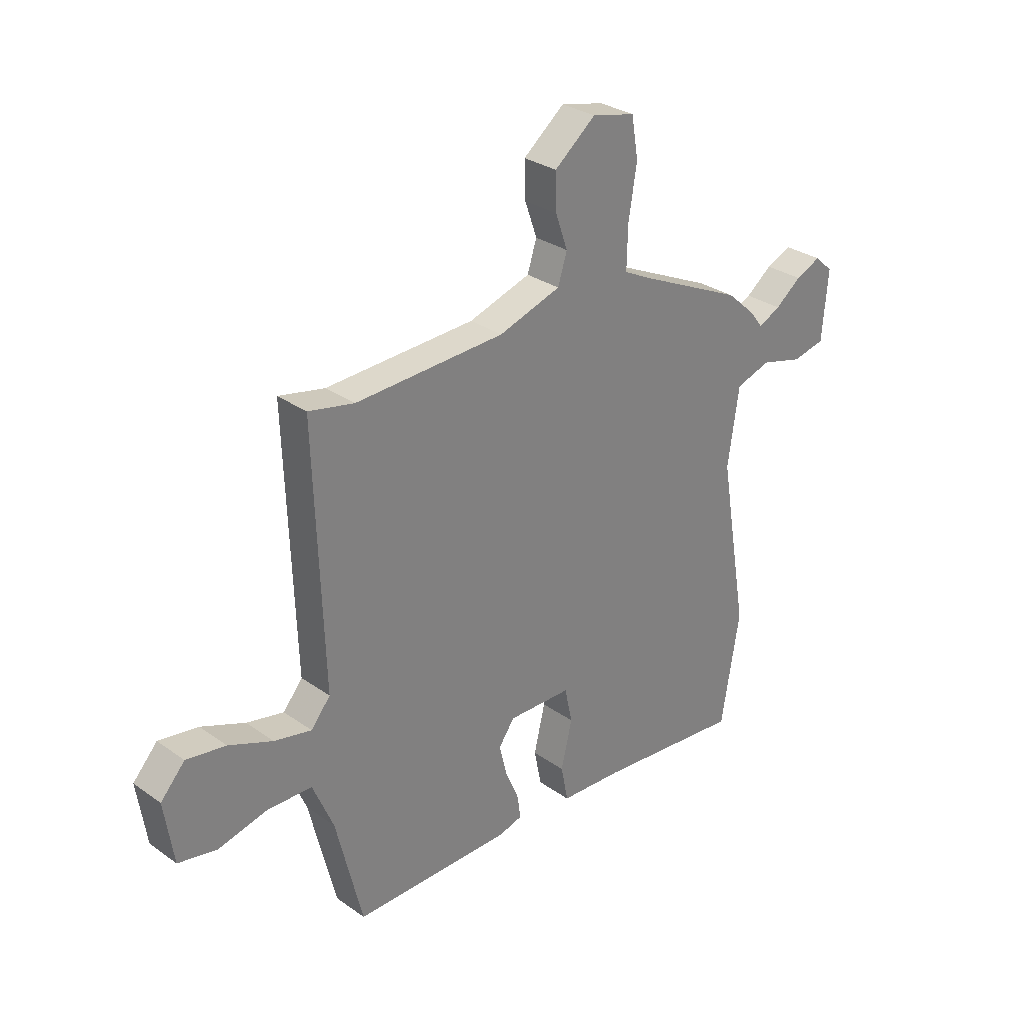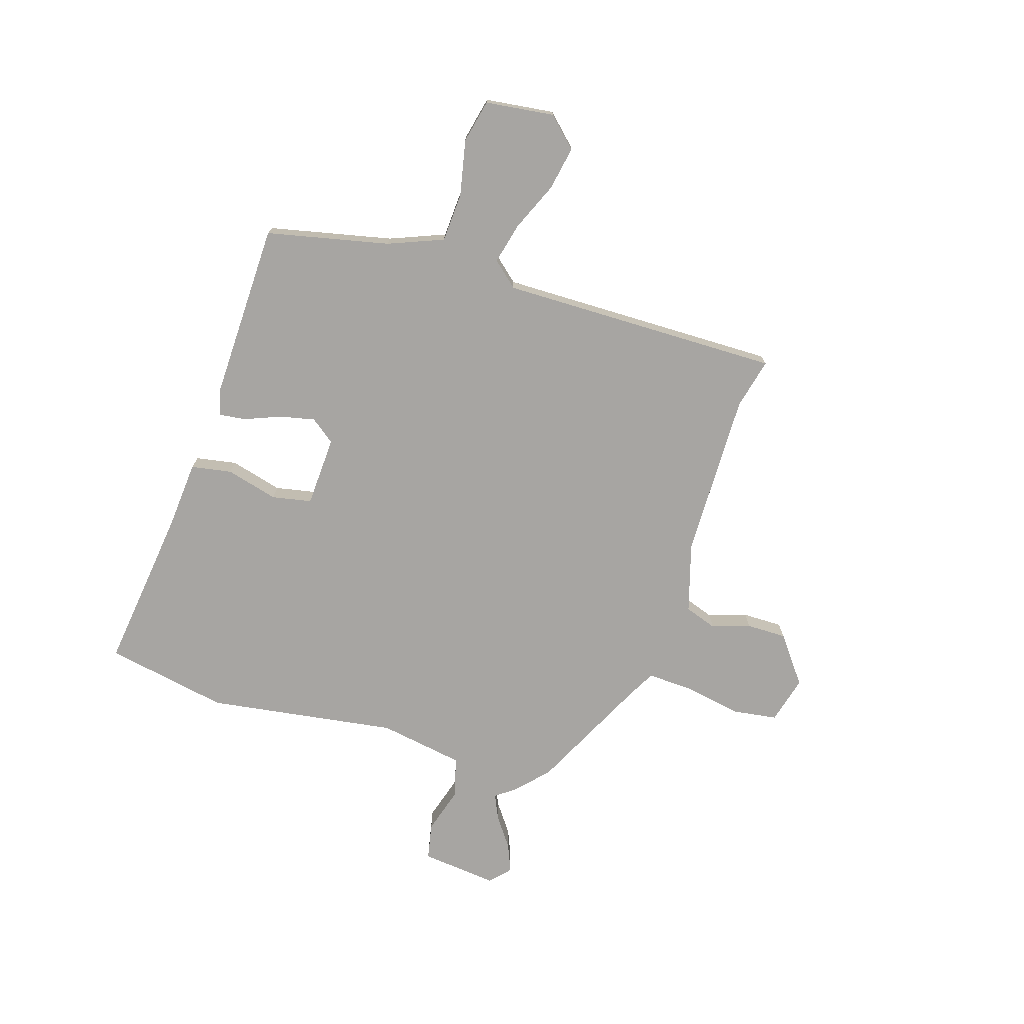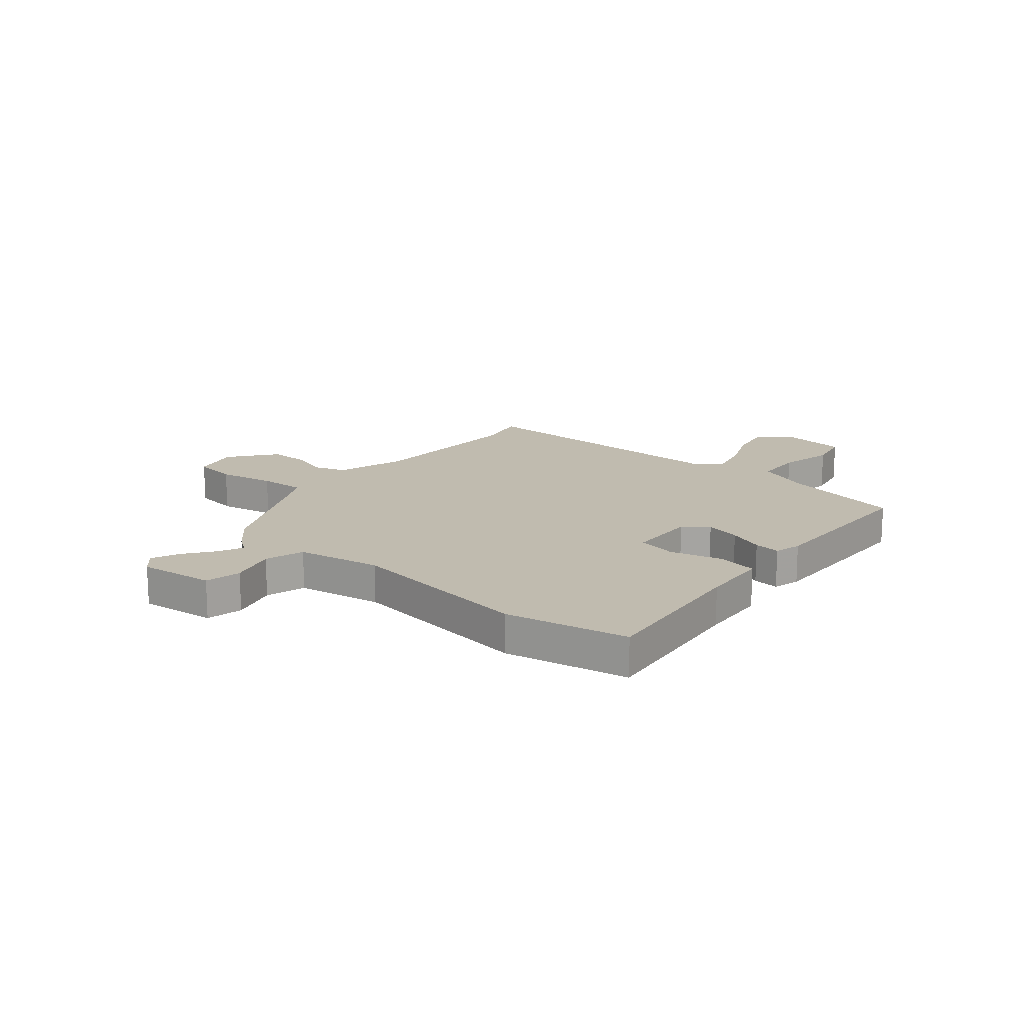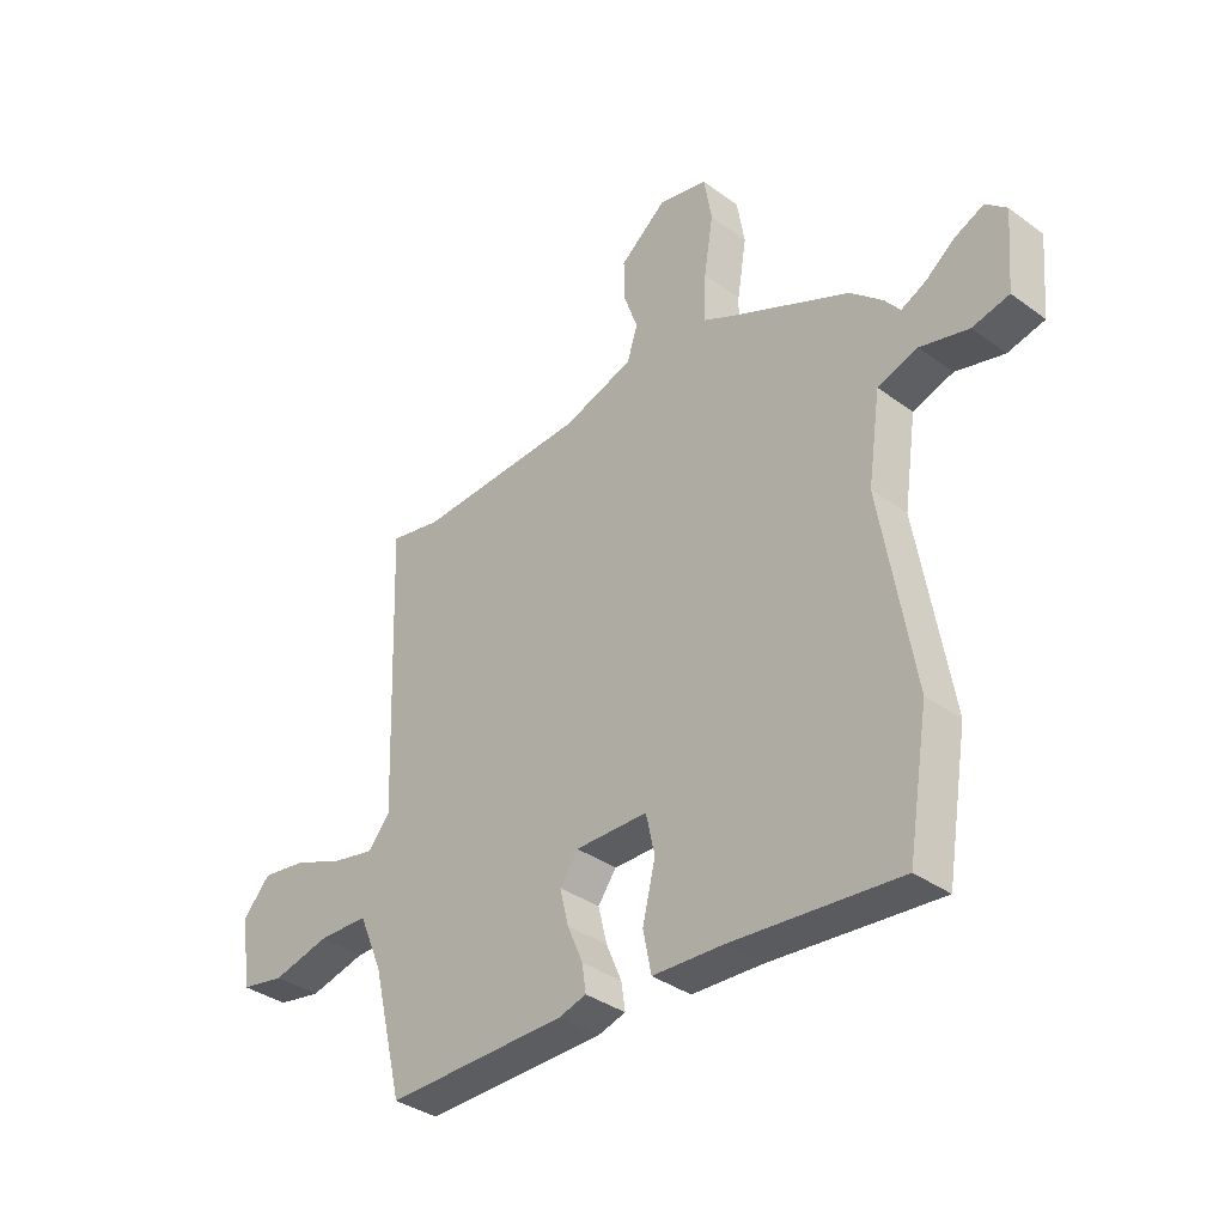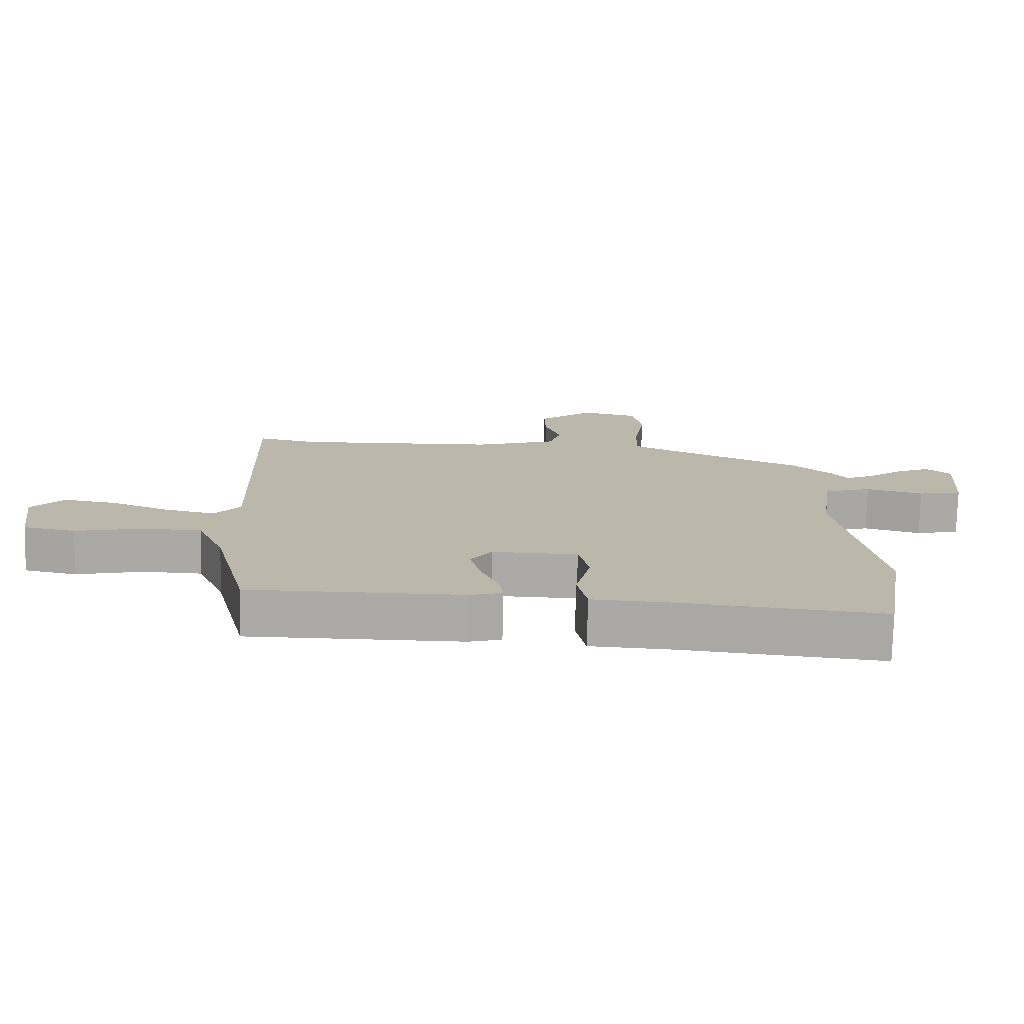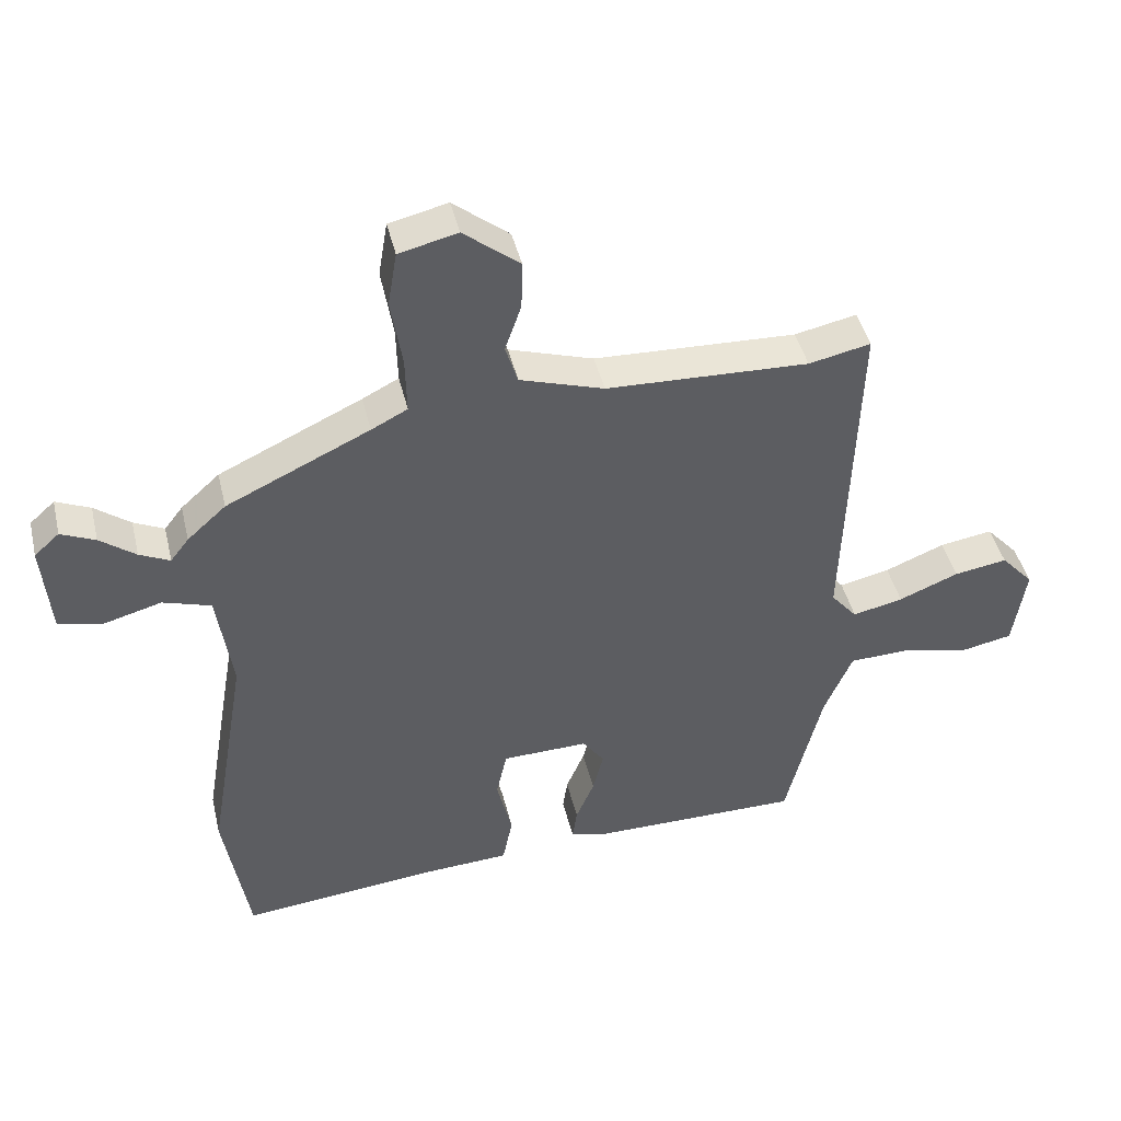
<metadata>
{"format":"obj","ext":"obj","renderer":"f3d","projection":"perspective","resolution":1024,"background":"white","views":[{"elev":30.0,"azim":-44.2,"up":"+Z"},{"elev":-73.9,"azim":-108.8,"up":"+Y"},{"elev":16.2,"azim":128.8,"up":"+Y"},{"elev":-36.3,"azim":46.5,"up":"+Z"},{"elev":-75.9,"azim":-1.4,"up":"+Z"},{"elev":43.9,"azim":166.7,"up":"+Z"}]}
</metadata>
<code>
v -0.508 0.07 0.502
v -0.414 0.07 0.482
v -0.106 0.07 0.494
v 0.022 0.07 0.535
v 0.041 0.07 0.595
v 0.016 0.07 0.666
v 0.014 0.07 0.74
v 0.099 0.07 0.808
v 0.188 0.07 0.787
v 0.202 0.07 0.704
v 0.185 0.07 0.598
v 0.183 0.07 0.512
v 0.238 0.07 0.484
v 0.456 0.07 0.382
v 0.515 0.07 0.329
v 0.543 0.07 0.293
v 0.589 0.07 0.315
v 0.643 0.07 0.356
v 0.695 0.07 0.379
v 0.733 0.07 0.345
v 0.721 0.07 0.203
v 0.654 0.07 0.188
v 0.566 0.07 0.212
v 0.493 0.07 0.189
v 0.47 0.07 0.031
v 0.53 0.07 -0.32
v 0.492 0.07 -0.549
v 0.187 0.07 -0.518
v 0.06 0.07 -0.511
v 0.045 0.07 -0.436
v 0.068 0.07 -0.339
v 0.052 0.07 -0.266
v -0.079 0.07 -0.263
v -0.112 0.07 -0.309
v -0.096 0.07 -0.374
v -0.068 0.07 -0.44
v -0.061 0.07 -0.489
v -0.111 0.07 -0.503
v -0.438 0.07 -0.503
v -0.493 0.07 -0.277
v -0.536 0.07 -0.176
v -0.627 0.07 -0.173
v -0.73 0.07 -0.197
v -0.81 0.07 -0.181
v -0.829 0.07 -0.054
v -0.779 0.07 0.001
v -0.698 0.07 -0.012
v -0.607 0.07 -0.049
v -0.53 0.07 -0.066
v -0.49 0.07 -0.018
v -0.508 0 0.502
v -0.414 0 0.482
v -0.106 0 0.494
v 0.022 0 0.535
v 0.041 0 0.595
v 0.016 0 0.666
v 0.014 0 0.74
v 0.099 0 0.808
v 0.188 0 0.787
v 0.202 0 0.704
v 0.185 0 0.598
v 0.183 0 0.512
v 0.238 0 0.484
v 0.456 0 0.382
v 0.515 0 0.329
v 0.543 0 0.293
v 0.589 0 0.315
v 0.643 0 0.356
v 0.695 0 0.379
v 0.733 0 0.345
v 0.721 0 0.203
v 0.654 0 0.188
v 0.566 0 0.212
v 0.493 0 0.189
v 0.47 0 0.031
v 0.53 0 -0.32
v 0.492 0 -0.549
v 0.187 0 -0.518
v 0.06 0 -0.511
v 0.045 0 -0.436
v 0.068 0 -0.339
v 0.052 0 -0.266
v -0.079 0 -0.263
v -0.112 0 -0.309
v -0.096 0 -0.374
v -0.068 0 -0.44
v -0.061 0 -0.489
v -0.111 0 -0.503
v -0.438 0 -0.503
v -0.493 0 -0.277
v -0.536 0 -0.176
v -0.627 0 -0.173
v -0.73 0 -0.197
v -0.81 0 -0.181
v -0.829 0 -0.054
v -0.779 0 0.001
v -0.698 0 -0.012
v -0.607 0 -0.049
v -0.53 0 -0.066
v -0.49 0 -0.018
f 45 46 47 48
f 45 48 49
f 42 43 44 45
f 41 42 45 49
f 40 41 49 50
f 38 39 40 50
f 35 36 37 38
f 34 35 38 50
f 28 29 30 31
f 28 31 32
f 25 26 27 28
f 24 25 28 32
f 20 21 22 23
f 20 23 24
f 17 18 19 20
f 16 17 20 24
f 13 14 15 16
f 12 13 16 24
f 8 9 10 11
f 8 11 12
f 5 6 7 8
f 5 8 12
f 4 5 12 24
f 34 50 1 2
f 33 34 2 3
f 24 32 33
f 3 4 24 33
f 98 97 96 95
f 99 98 95
f 95 94 93 92
f 99 95 92 91
f 100 99 91 90
f 100 90 89 88
f 88 87 86 85
f 100 88 85 84
f 81 80 79 78
f 82 81 78
f 78 77 76 75
f 82 78 75 74
f 73 72 71 70
f 74 73 70
f 70 69 68 67
f 74 70 67 66
f 66 65 64 63
f 74 66 63 62
f 61 60 59 58
f 62 61 58
f 58 57 56 55
f 62 58 55
f 74 62 55 54
f 52 51 100 84
f 53 52 84 83
f 83 82 74
f 83 74 54 53
f 1 51 52 2
f 2 52 53 3
f 3 53 54 4
f 4 54 55 5
f 5 55 56 6
f 6 56 57 7
f 7 57 58 8
f 8 58 59 9
f 9 59 60 10
f 10 60 61 11
f 11 61 62 12
f 12 62 63 13
f 13 63 64 14
f 14 64 65 15
f 15 65 66 16
f 16 66 67 17
f 17 67 68 18
f 18 68 69 19
f 19 69 70 20
f 20 70 71 21
f 21 71 72 22
f 22 72 73 23
f 23 73 74 24
f 24 74 75 25
f 25 75 76 26
f 26 76 77 27
f 27 77 78 28
f 28 78 79 29
f 29 79 80 30
f 30 80 81 31
f 31 81 82 32
f 32 82 83 33
f 33 83 84 34
f 34 84 85 35
f 35 85 86 36
f 36 86 87 37
f 37 87 88 38
f 38 88 89 39
f 39 89 90 40
f 40 90 91 41
f 41 91 92 42
f 42 92 93 43
f 43 93 94 44
f 44 94 95 45
f 45 95 96 46
f 46 96 97 47
f 47 97 98 48
f 48 98 99 49
f 49 99 100 50
f 50 100 51 1

</code>
